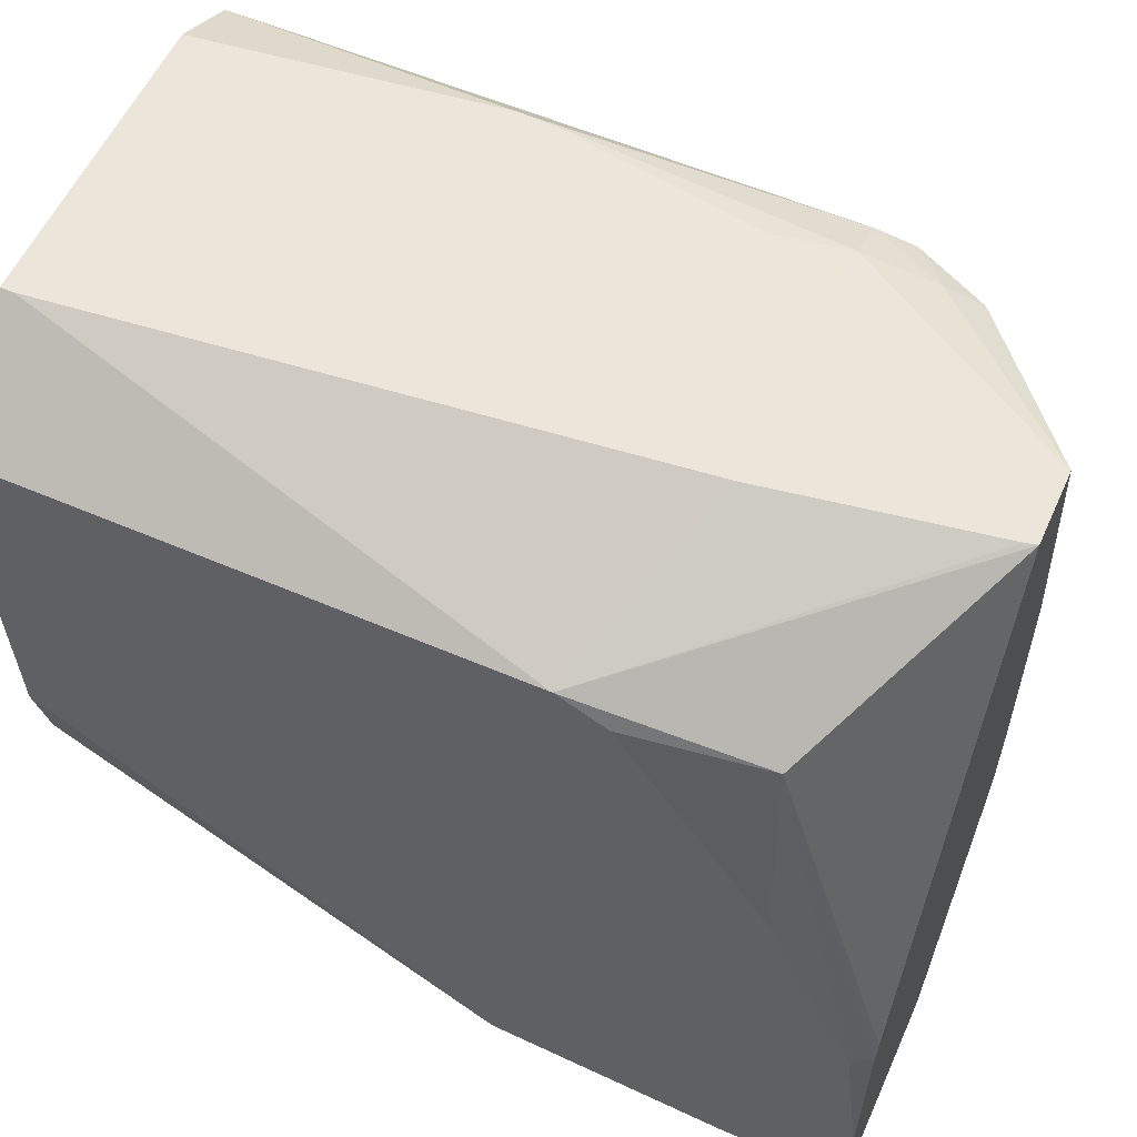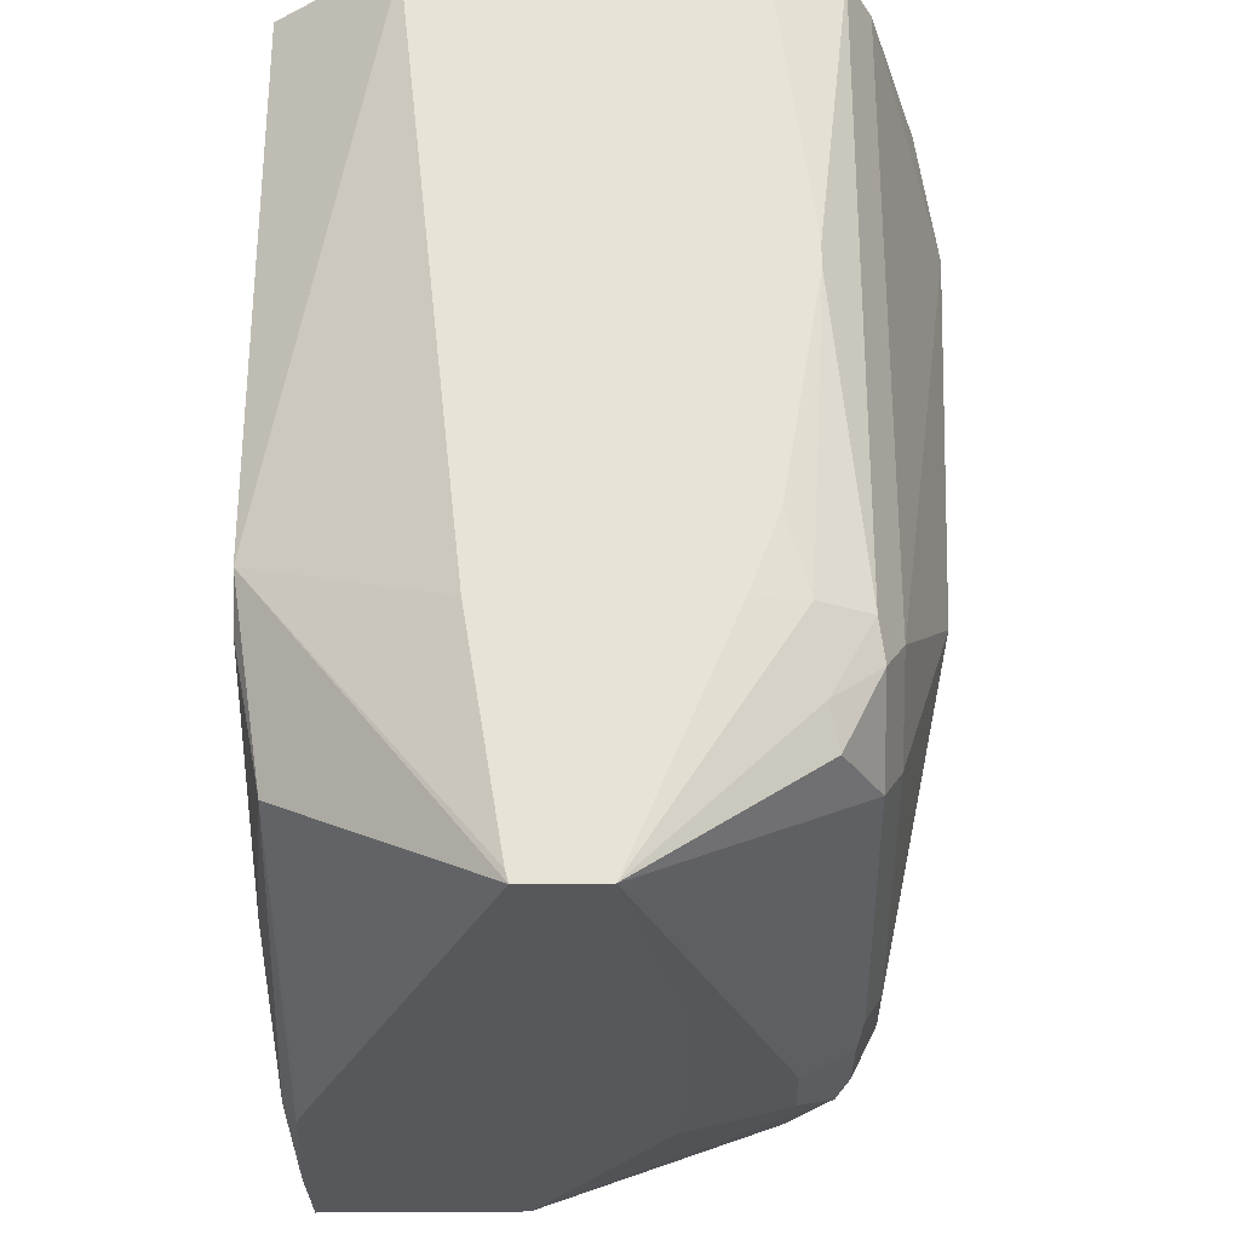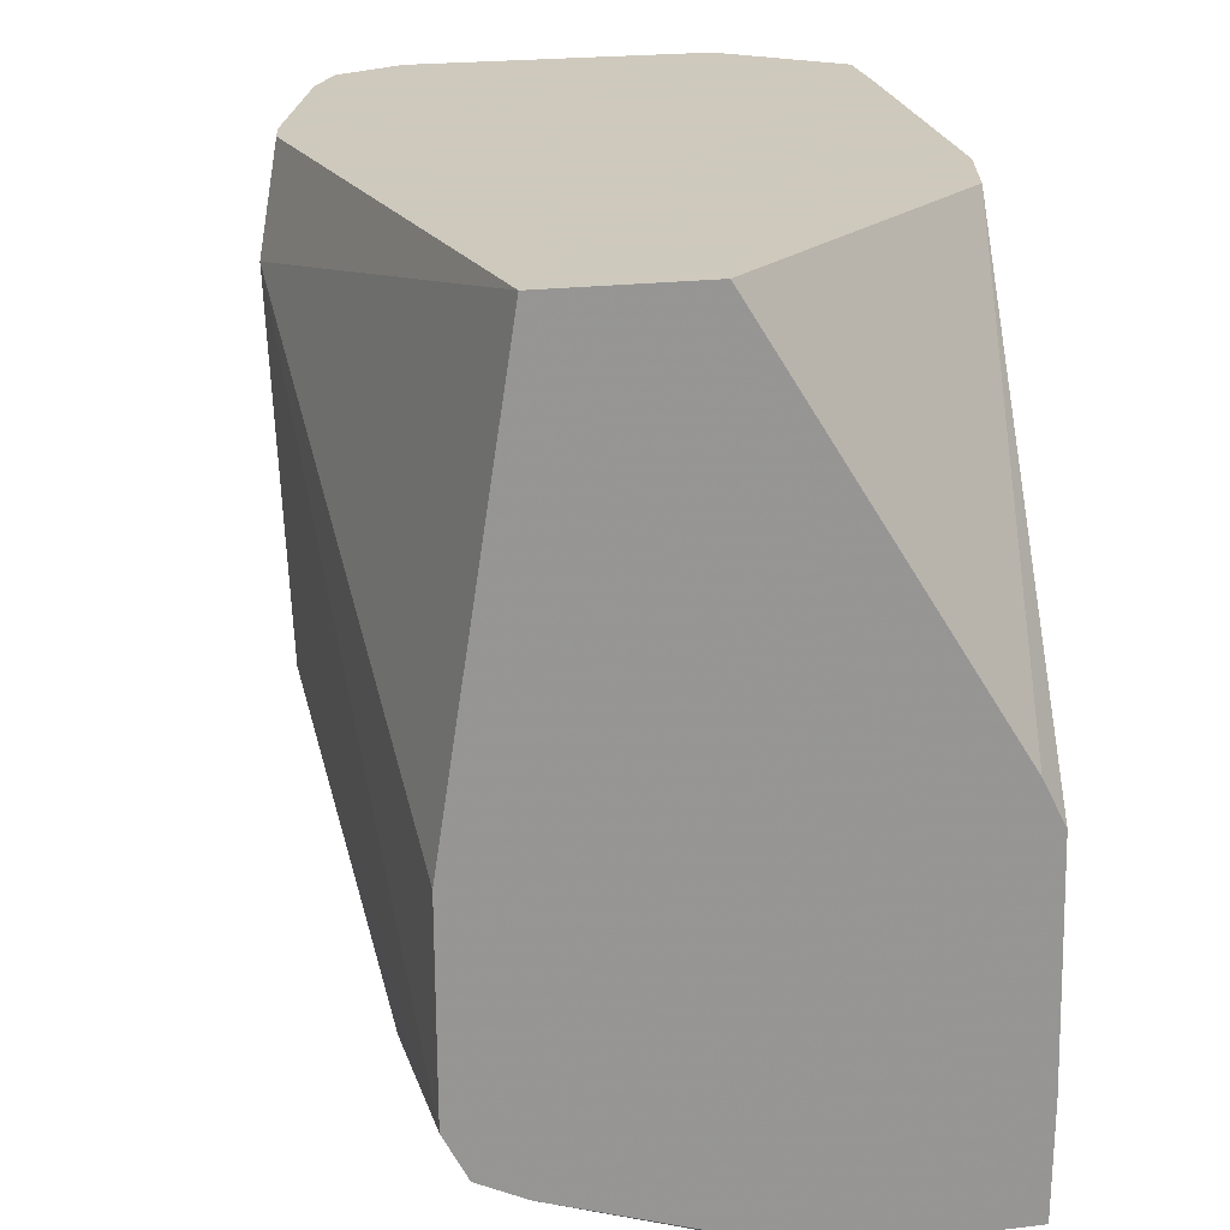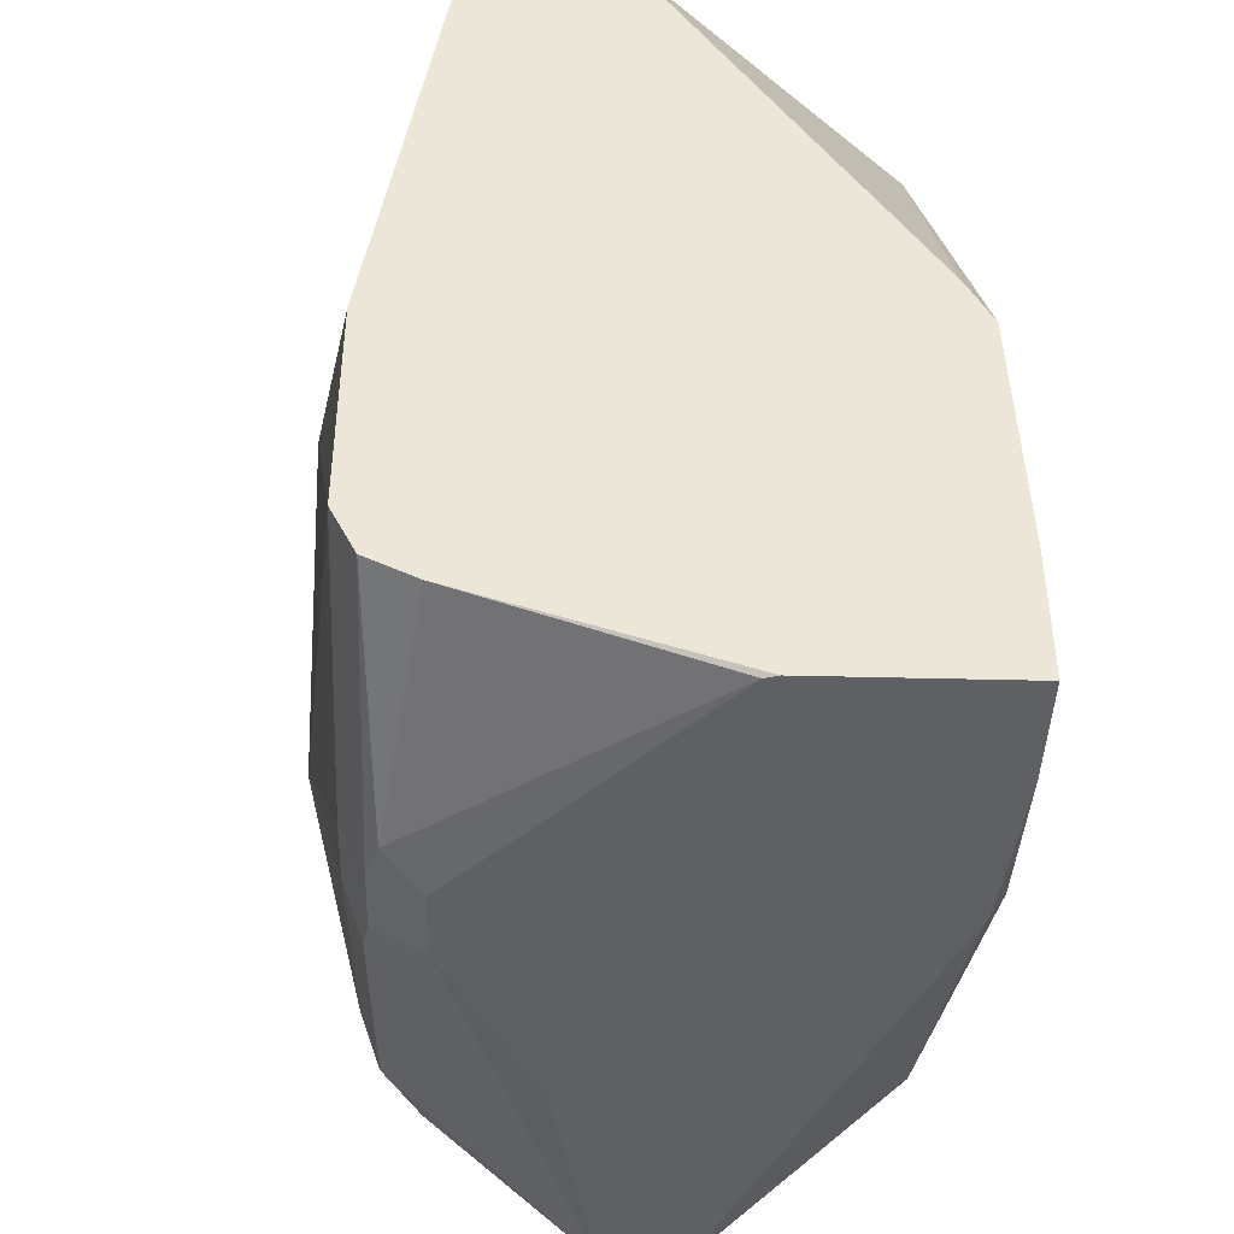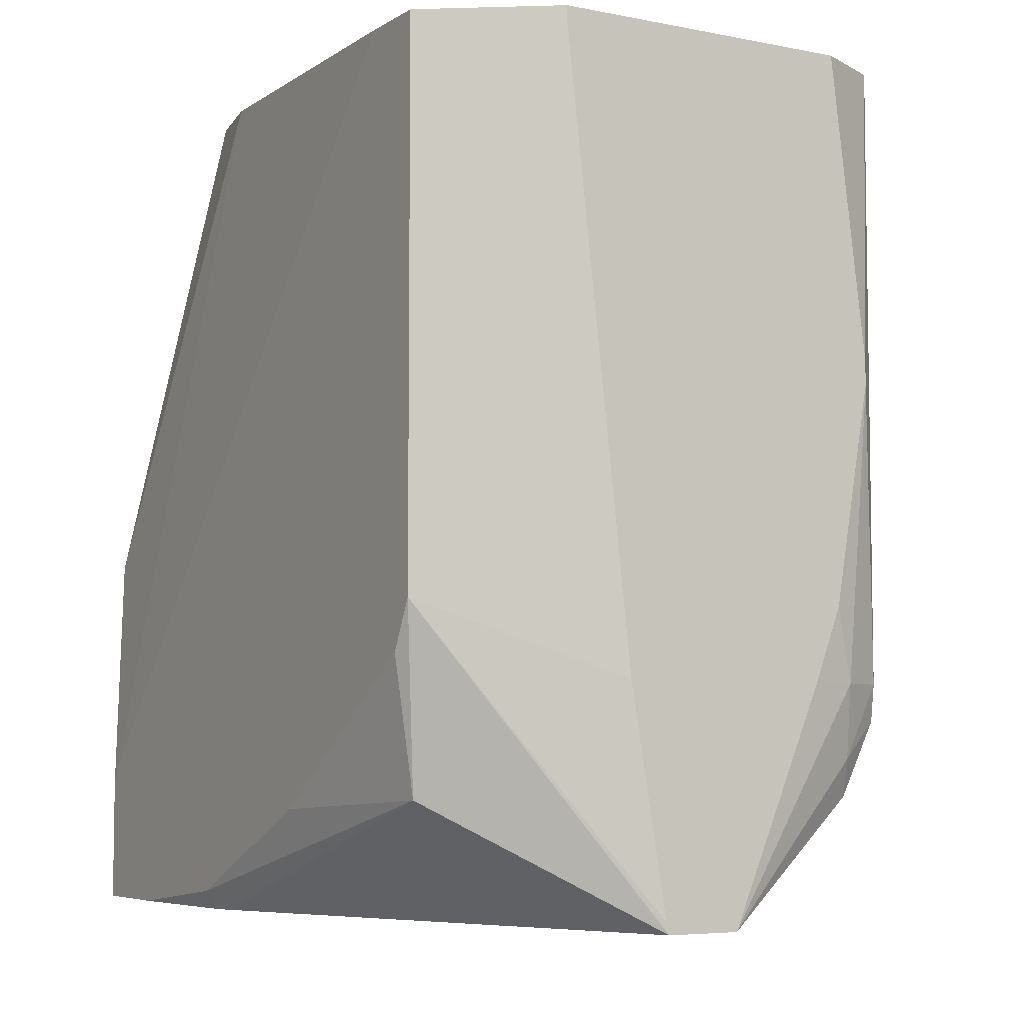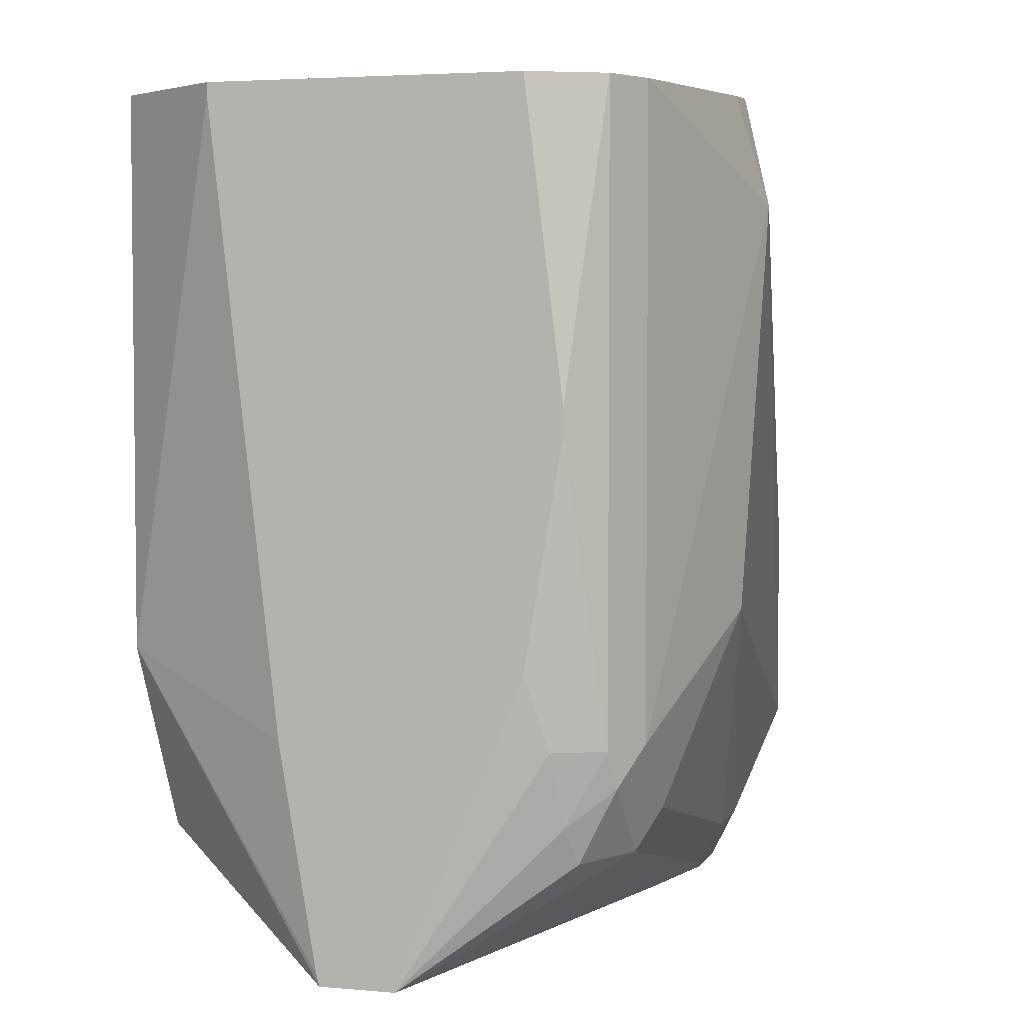
<metadata>
{"format":"obj","ext":"obj","renderer":"f3d","projection":"perspective","resolution":1024,"background":"white","views":[{"elev":56.9,"azim":114.2,"up":"+Y"},{"elev":-28.2,"azim":-179.1,"up":"+Z"},{"elev":22.6,"azim":-11.4,"up":"+Z"},{"elev":-42.9,"azim":-1.7,"up":"+Z"},{"elev":-5.8,"azim":149.3,"up":"+Z"},{"elev":3.9,"azim":-163.6,"up":"+Z"}]}
</metadata>
<code>
v -0.3329 -0.01671 0.4678
v -0.2778 -0.1539 0.4678
v -0.3532 -0.01671 0.4678
v -0.3321 -0.01671 0.4709
v -0.2726 -0.03925 0.5494
v -0.2796 -0.04907 0.5003
v -0.2762 -0.1585 0.4678
v -0.3666 -0.0889 0.4678
v -0.3924 -0.1373 0.4709
v -0.4055 -0.1373 0.4775
v -0.4071 -0.1275 0.4807
v -0.4071 -0.04907 0.5003
v -0.3973 -0.02945 0.5003
v -0.3948 -0.02453 0.5101
v -0.3924 -0.01962 0.5298
v -0.3792 -0.01671 0.5298
v -0.3223 -0.01671 0.5298
v -0.2726 -0.04579 0.5363
v -0.3043 -0.01671 0.6918
v -0.2726 -0.03925 0.6952
v -0.2726 -0.1047 0.4971
v -0.2726 -0.159 0.473
v -0.2726 -0.2023 0.4678
v -0.3666 -0.1477 0.4678
v -0.3924 -0.157 0.4709
v -0.4022 -0.1668 0.4758
v -0.4055 -0.157 0.4775
v -0.412 -0.157 0.4905
v -0.412 -0.1373 0.4905
v -0.412 -0.05887 0.5101
v -0.4071 -0.02945 0.52
v -0.4055 -0.02617 0.5298
v -0.3865 -0.01671 0.5494
v -0.3966 -0.01671 0.6082
v -0.3043 -0.01671 0.6952
v -0.2726 -0.05887 0.6952
v -0.2726 -0.2311 0.4678
v -0.3646 -0.1684 0.4678
v -0.3282 -0.2301 0.4678
v -0.3924 -0.2311 0.4905
v -0.4055 -0.2311 0.4971
v -0.4106 -0.2311 0.5072
v -0.412 -0.2311 0.5101
v -0.4267 -0.08831 0.5592
v -0.412 -0.03925 0.5298
v -0.4055 -0.02617 0.6952
v -0.3966 -0.01671 0.6145
v -0.3865 -0.01671 0.6952
v -0.2747 -0.1458 0.6952
v -0.2726 -0.2292 0.506
v -0.3247 -0.2311 0.4678
v -0.2726 -0.2311 0.5022
v -0.412 -0.2311 0.569
v -0.4317 -0.09811 0.6671
v -0.412 -0.03925 0.6952
v -0.3924 -0.01962 0.6952
v -0.2775 -0.1583 0.6952
v -0.2747 -0.2311 0.569
v -0.3924 -0.2311 0.6952
v -0.426 -0.09251 0.6952
v -0.4251 -0.08504 0.6952
v -0.2796 -0.1679 0.6952
v -0.2812 -0.2311 0.5821
v -0.3511 -0.2311 0.6952
f 25 39 26
f 26 39 40
f 26 40 41
f 26 41 27
f 27 41 42
f 29 44 30
f 28 42 43
f 28 43 44
f 28 44 29
f 30 44 45
f 25 38 39
f 27 42 28
f 24 38 25
f 20 56 46
f 20 57 49
f 20 62 57
f 20 64 62
f 20 59 64
f 20 60 59
f 20 61 60
f 20 55 61
f 20 46 55
f 31 45 32
f 20 48 56
f 20 35 48
f 15 34 33
f 15 32 34
f 20 49 36
f 32 45 55
f 37 53 43
f 32 46 47
f 58 62 63
f 57 62 58
f 54 61 55
f 54 60 61
f 54 59 60
f 53 59 54
f 50 58 52
f 49 58 50
f 15 33 16
f 47 56 48
f 46 56 47
f 45 54 55
f 44 54 45
f 32 55 46
f 43 54 44
f 39 51 40
f 37 40 51
f 37 41 40
f 37 42 41
f 37 43 42
f 62 64 63
f 37 59 53
f 37 64 59
f 37 63 64
f 37 58 63
f 37 52 58
f 36 49 50
f 32 47 34
f 43 53 54
f 49 57 58
f 14 32 15
f 13 31 14
f 3 13 14
f 3 12 13
f 3 11 12
f 3 10 11
f 3 9 10
f 3 8 9
f 2 6 7
f 1 6 2
f 1 5 6
f 1 4 5
f 1 17 4
f 1 19 17
f 1 35 19
f 3 14 15
f 1 48 35
f 1 34 47
f 1 33 34
f 1 16 33
f 1 3 16
f 14 31 32
f 1 24 8
f 1 38 24
f 1 39 38
f 1 51 39
f 1 37 51
f 1 23 37
f 1 7 23
f 1 2 7
f 1 47 48
f 3 15 16
f 1 8 3
f 5 18 6
f 4 17 5
f 12 31 13
f 12 45 31
f 12 30 45
f 11 30 12
f 11 29 30
f 11 28 29
f 10 27 11
f 10 26 27
f 9 26 10
f 9 25 26
f 8 25 9
f 8 24 25
f 7 22 23
f 11 27 28
f 6 22 7
f 5 17 19
f 6 18 21
f 5 19 35
f 5 20 36
f 5 36 50
f 5 50 52
f 5 35 20
f 5 37 23
f 5 23 22
f 5 22 21
f 5 21 18
f 6 21 22
f 5 52 37

</code>
